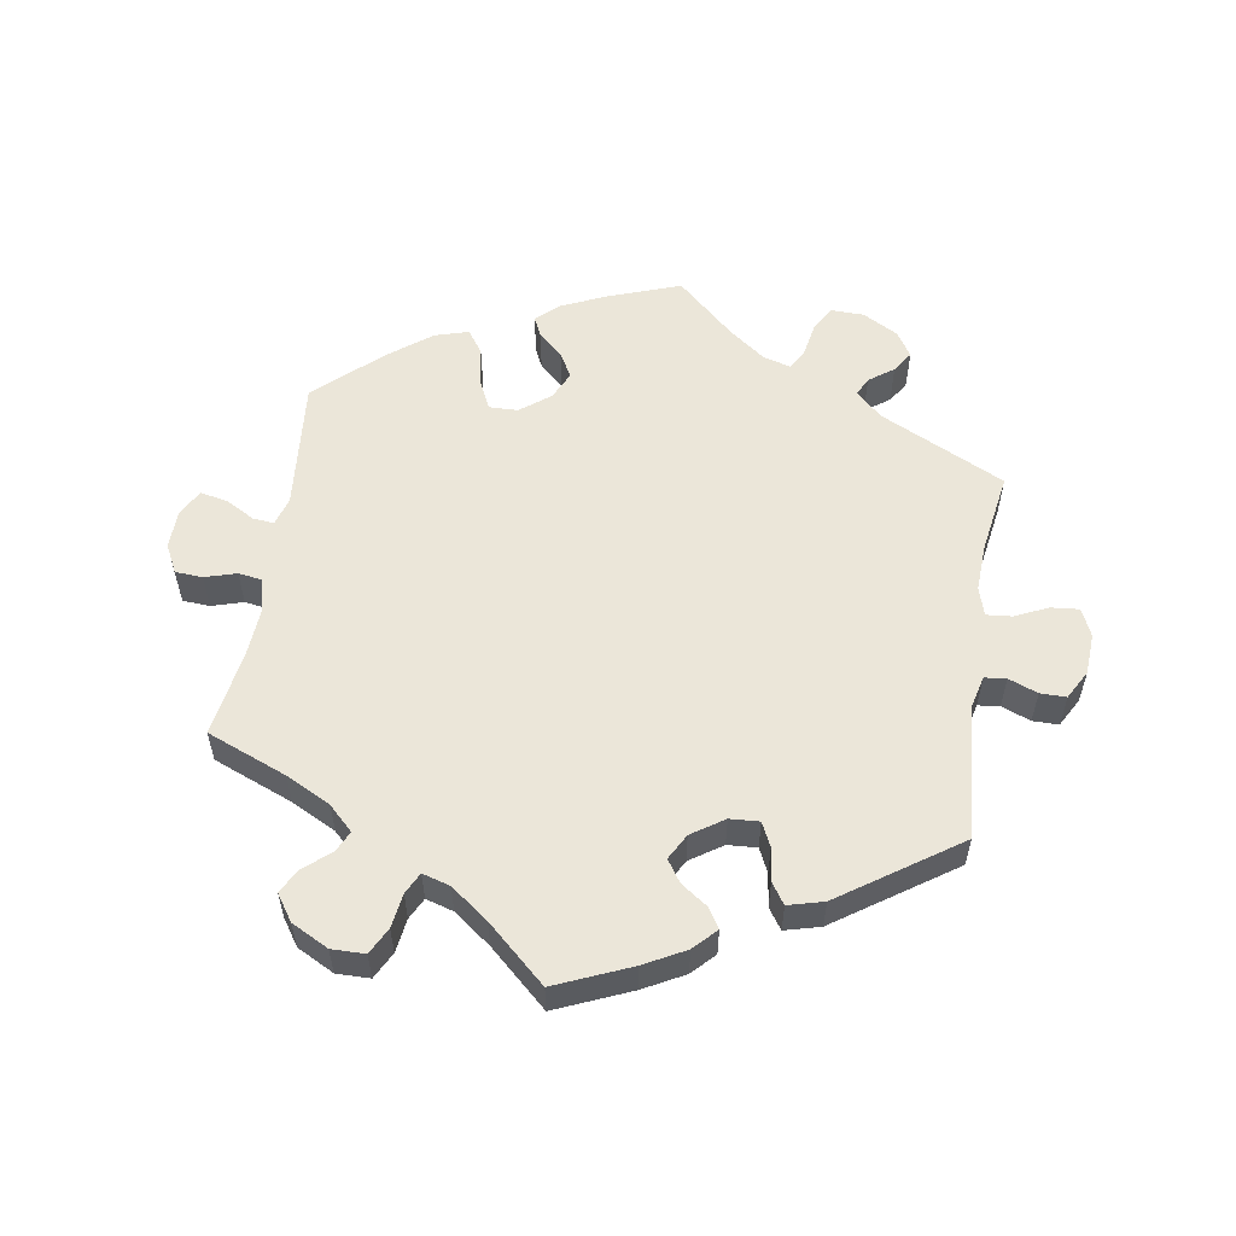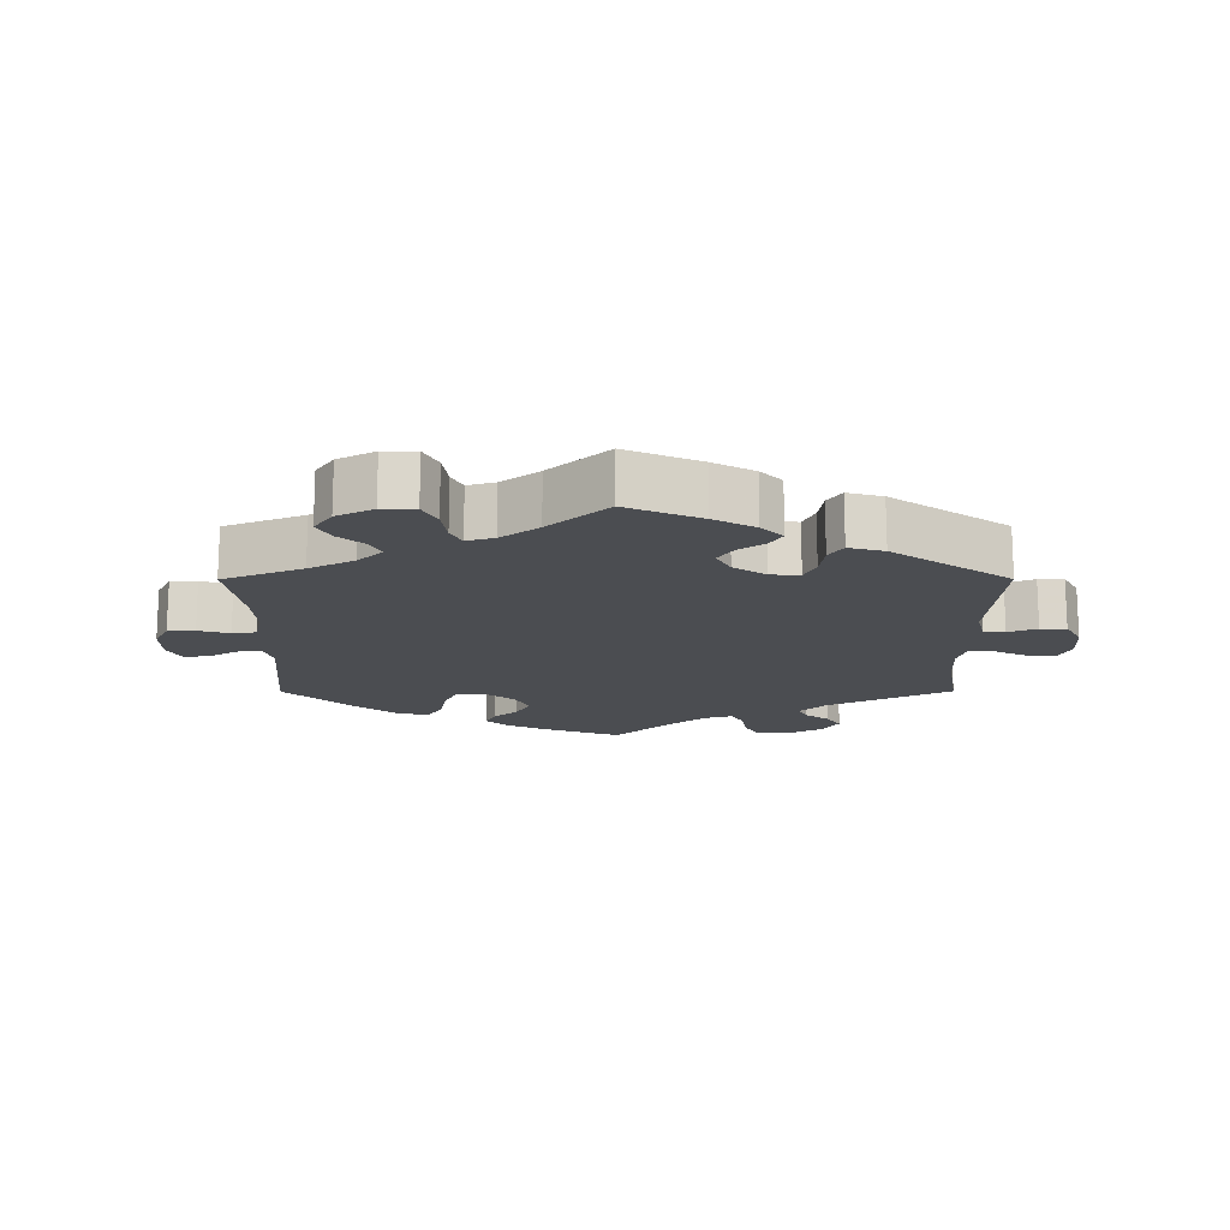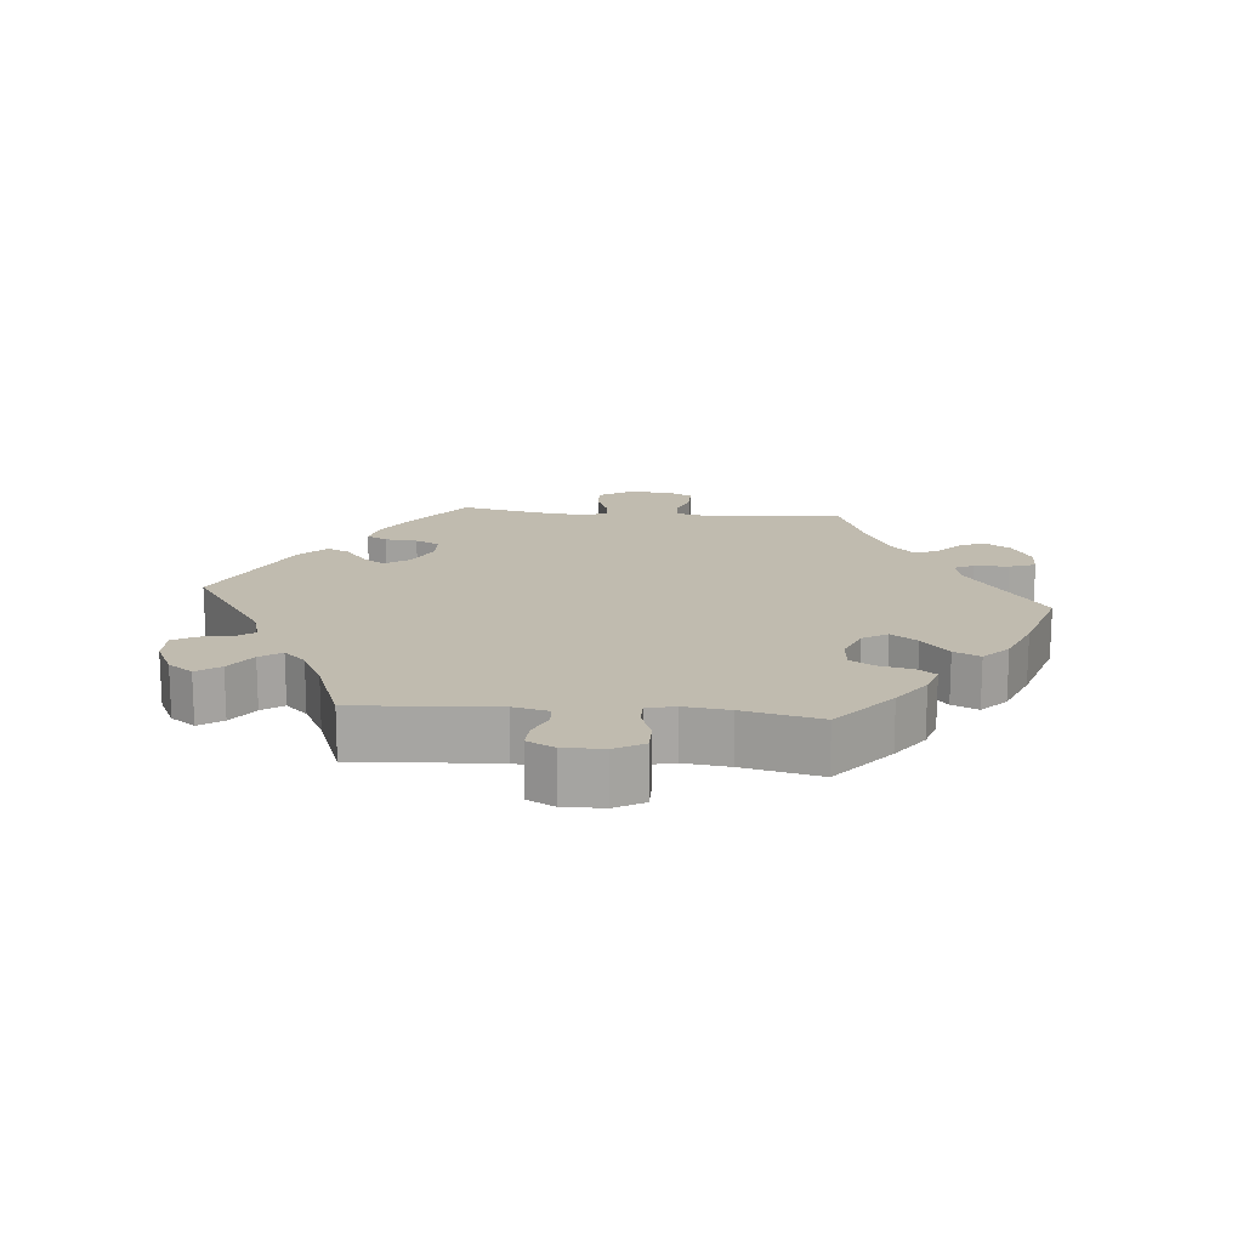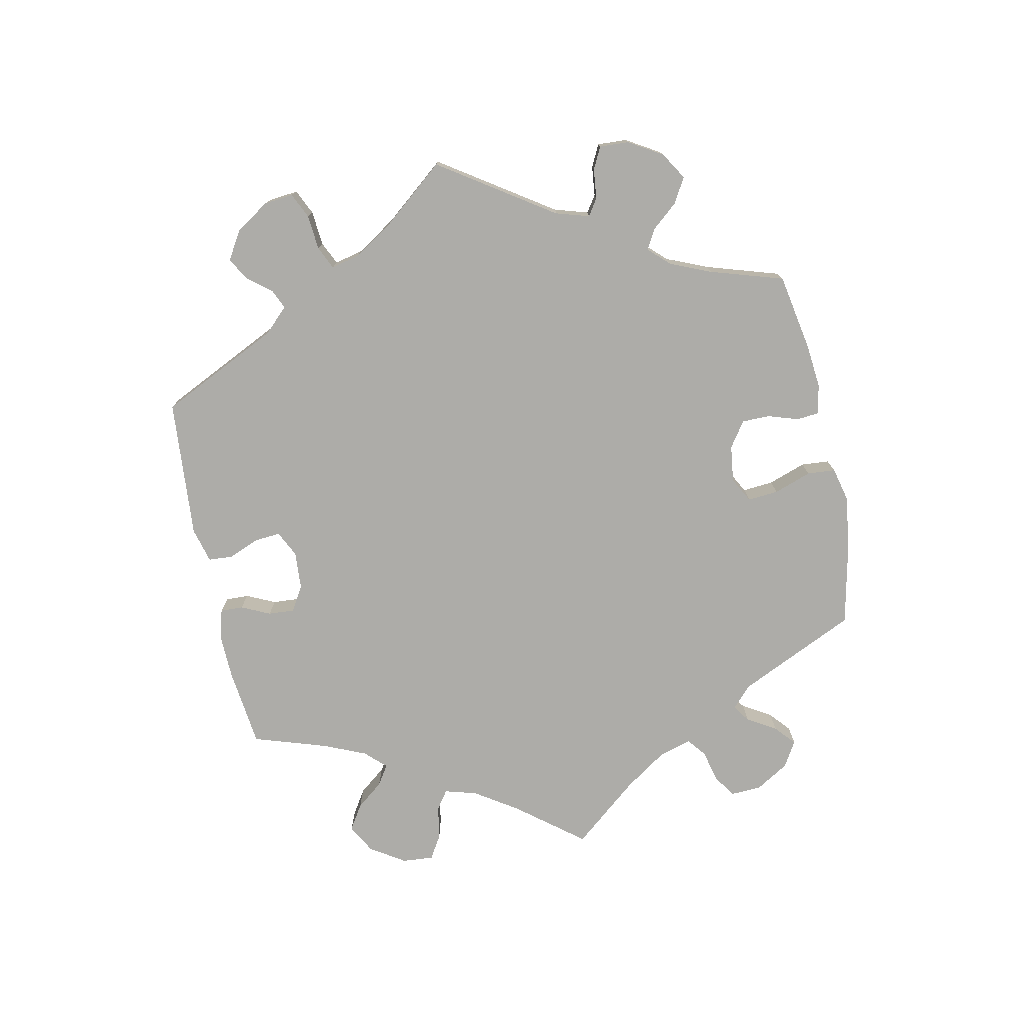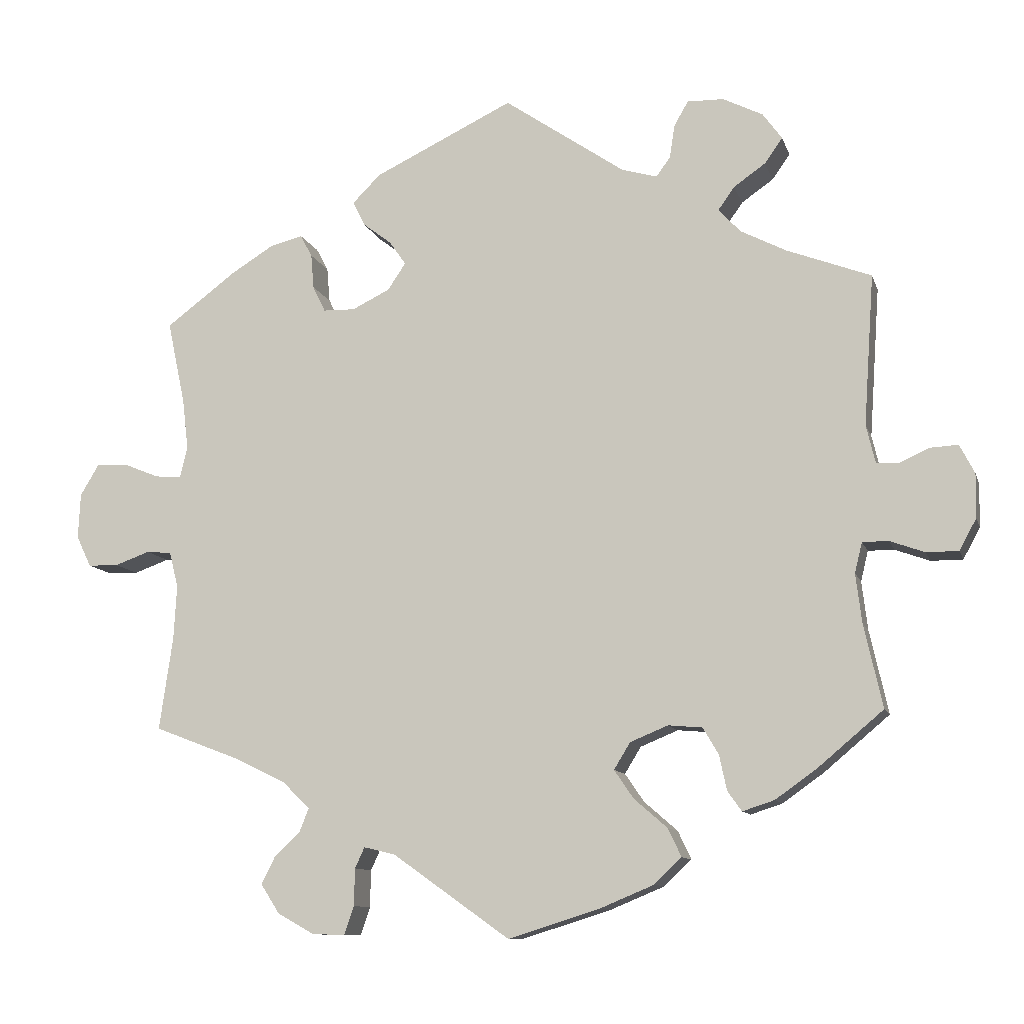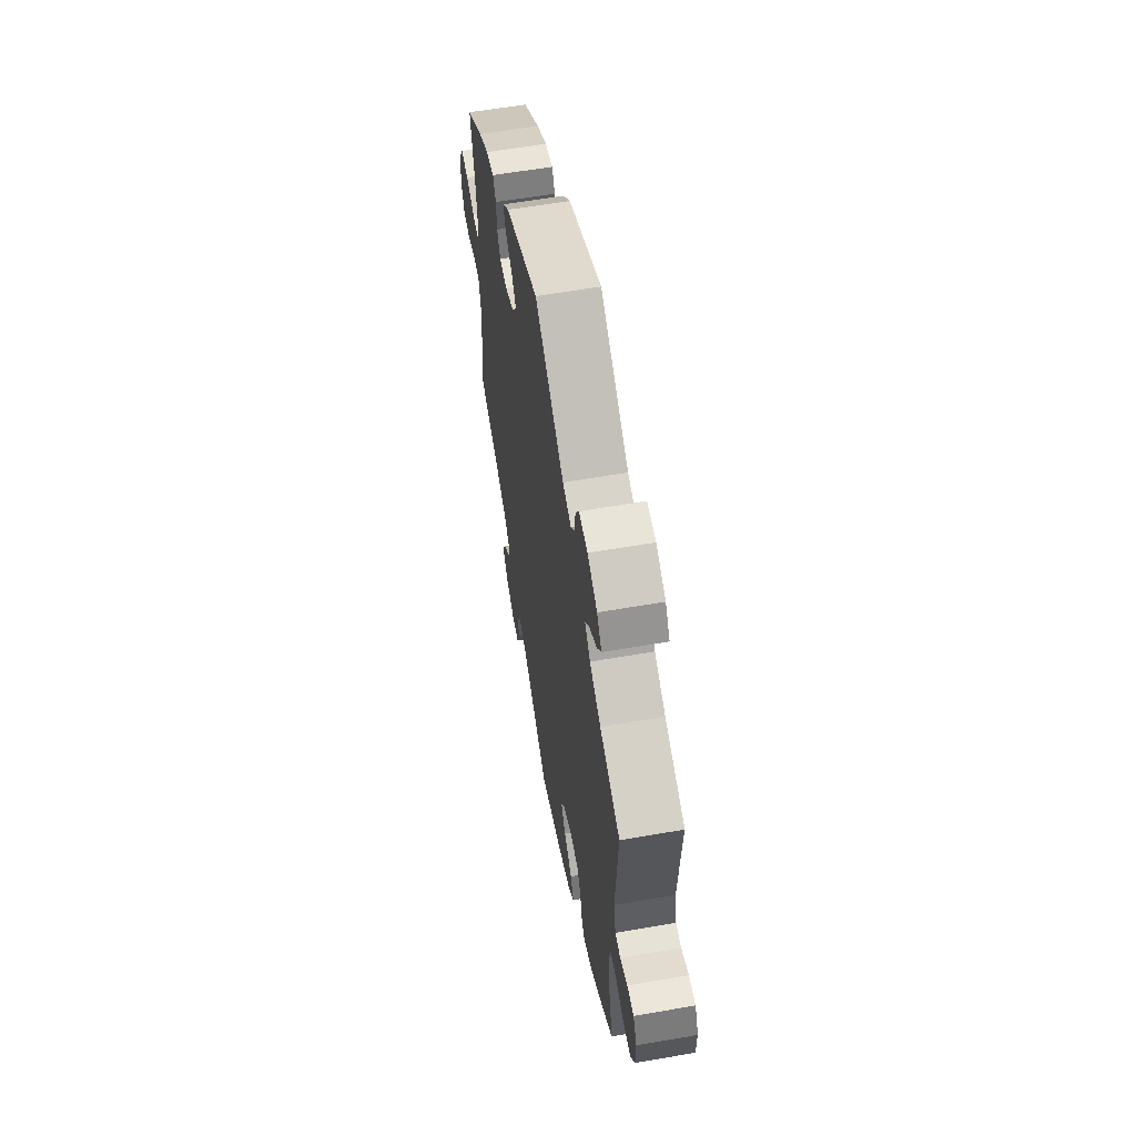
<metadata>
{"format":"obj","ext":"obj","renderer":"f3d","projection":"perspective","resolution":1024,"background":"white","views":[{"elev":56.1,"azim":-50.9,"up":"+Y"},{"elev":-15.9,"azim":-59.9,"up":"+Y"},{"elev":16.1,"azim":95.2,"up":"+Y"},{"elev":-76.7,"azim":71.9,"up":"+Y"},{"elev":-10.6,"azim":14.6,"up":"+Z"},{"elev":59.5,"azim":79.9,"up":"+Z"}]}
</metadata>
<code>
v 0.487 0.07 0.087
v 0.499 0.07 0.036
v 0.529 0.07 0.034
v 0.57 0.07 0.052
v 0.607 0.07 0.054
v 0.627 0.07 0.015
v 0.626 0.07 -0.044
v 0.603 0.07 -0.086
v 0.56 0.07 -0.086
v 0.513 0.07 -0.069
v 0.478 0.07 -0.069
v 0.468 0.07 -0.11
v 0.476 0.07 -0.176
v 0.501 0.07 -0.288
v 0.412 0.07 -0.363
v 0.357 0.07 -0.402
v 0.314 0.07 -0.416
v 0.295 0.07 -0.389
v 0.285 0.07 -0.342
v 0.264 0.07 -0.306
v 0.218 0.07 -0.302
v 0.167 0.07 -0.323
v 0.145 0.07 -0.359
v 0.171 0.07 -0.397
v 0.216 0.07 -0.436
v 0.234 0.07 -0.474
v 0.197 0.07 -0.509
v 0.125 0.07 -0.539
v 0.001 0.07 -0.578
v -0.157 0.07 -0.466
v -0.199 0.07 -0.456
v -0.212 0.07 -0.484
v -0.213 0.07 -0.534
v -0.226 0.07 -0.572
v -0.27 0.07 -0.571
v -0.32 0.07 -0.543
v -0.345 0.07 -0.504
v -0.327 0.07 -0.468
v -0.292 0.07 -0.435
v -0.279 0.07 -0.402
v -0.316 0.07 -0.367
v -0.383 0.07 -0.334
v -0.501 0.07 -0.289
v -0.483 0.07 -0.164
v -0.479 0.07 -0.09
v -0.491 0.07 -0.042
v -0.525 0.07 -0.039
v -0.572 0.07 -0.056
v -0.613 0.07 -0.055
v -0.633 0.07 -0.013
v -0.63 0.07 0.048
v -0.605 0.07 0.09
v -0.561 0.07 0.088
v -0.514 0.07 0.069
v -0.479 0.07 0.067
v -0.469 0.07 0.108
v -0.477 0.07 0.176
v -0.501 0.07 0.289
v -0.406 0.07 0.36
v -0.348 0.07 0.396
v -0.304 0.07 0.407
v -0.288 0.07 0.377
v -0.284 0.07 0.33
v -0.267 0.07 0.295
v -0.224 0.07 0.294
v -0.173 0.07 0.319
v -0.149 0.07 0.355
v -0.171 0.07 0.387
v -0.21 0.07 0.417
v -0.226 0.07 0.45
v -0.188 0.07 0.488
v 0 0.07 0.578
v 0.163 0.07 0.466
v 0.211 0.07 0.452
v 0.23 0.07 0.478
v 0.237 0.07 0.523
v 0.256 0.07 0.556
v 0.305 0.07 0.555
v 0.359 0.07 0.528
v 0.385 0.07 0.492
v 0.361 0.07 0.458
v 0.318 0.07 0.428
v 0.296 0.07 0.397
v 0.326 0.07 0.365
v 0.388 0.07 0.333
v 0.501 0.07 0.29
v 0.487 0 0.087
v 0.499 0 0.036
v 0.529 0 0.034
v 0.57 0 0.052
v 0.607 0 0.054
v 0.627 0 0.015
v 0.626 0 -0.044
v 0.603 0 -0.086
v 0.56 0 -0.086
v 0.513 0 -0.069
v 0.478 0 -0.069
v 0.468 0 -0.11
v 0.476 0 -0.176
v 0.501 0 -0.288
v 0.412 0 -0.363
v 0.357 0 -0.402
v 0.314 0 -0.416
v 0.295 0 -0.389
v 0.285 0 -0.342
v 0.264 0 -0.306
v 0.218 0 -0.302
v 0.167 0 -0.323
v 0.145 0 -0.359
v 0.171 0 -0.397
v 0.216 0 -0.436
v 0.234 0 -0.474
v 0.197 0 -0.509
v 0.125 0 -0.539
v 0.001 0 -0.578
v -0.157 0 -0.466
v -0.199 0 -0.456
v -0.212 0 -0.484
v -0.213 0 -0.534
v -0.226 0 -0.572
v -0.27 0 -0.571
v -0.32 0 -0.543
v -0.345 0 -0.504
v -0.327 0 -0.468
v -0.292 0 -0.435
v -0.279 0 -0.402
v -0.316 0 -0.367
v -0.383 0 -0.334
v -0.501 0 -0.289
v -0.483 0 -0.164
v -0.479 0 -0.09
v -0.491 0 -0.042
v -0.525 0 -0.039
v -0.572 0 -0.056
v -0.613 0 -0.055
v -0.633 0 -0.013
v -0.63 0 0.048
v -0.605 0 0.09
v -0.561 0 0.088
v -0.514 0 0.069
v -0.479 0 0.067
v -0.469 0 0.108
v -0.477 0 0.176
v -0.501 0 0.289
v -0.406 0 0.36
v -0.348 0 0.396
v -0.304 0 0.407
v -0.288 0 0.377
v -0.284 0 0.33
v -0.267 0 0.295
v -0.224 0 0.294
v -0.173 0 0.319
v -0.149 0 0.355
v -0.171 0 0.387
v -0.21 0 0.417
v -0.226 0 0.45
v -0.188 0 0.488
v 0 0 0.578
v 0.163 0 0.466
v 0.211 0 0.452
v 0.23 0 0.478
v 0.237 0 0.523
v 0.256 0 0.556
v 0.305 0 0.555
v 0.359 0 0.528
v 0.385 0 0.492
v 0.361 0 0.458
v 0.318 0 0.428
v 0.296 0 0.397
v 0.326 0 0.365
v 0.388 0 0.333
v 0.501 0 0.29
f 85 86 1
f 84 85 1 2
f 83 84 2
f 79 80 81 82
f 79 82 83
f 78 79 83
f 75 76 77 78
f 74 75 78 83
f 73 74 83 2
f 71 72 73 2
f 68 69 70 71
f 67 68 71 2
f 60 61 62 63
f 60 63 64
f 57 58 59 60
f 56 57 60 64
f 55 56 64 65
f 51 52 53 54
f 51 54 55
f 50 51 55
f 47 48 49 50
f 46 47 50 55
f 45 46 55 65
f 42 43 44
f 41 42 44 45
f 40 41 45 65
f 36 37 38 39
f 36 39 40
f 35 36 40
f 32 33 34 35
f 31 32 35 40
f 30 31 40 65
f 24 25 26 27
f 23 24 27 28
f 16 17 18 19
f 16 19 20
f 13 14 15 16
f 12 13 16 20
f 11 12 20 21
f 7 8 9 10
f 7 10 11
f 6 7 11
f 3 4 5 6
f 2 3 6 11
f 66 67 2 11
f 23 28 29 30
f 22 23 30 65
f 22 65 66
f 11 21 22 66
f 87 172 171
f 88 87 171 170
f 88 170 169
f 168 167 166 165
f 169 168 165
f 169 165 164
f 164 163 162 161
f 169 164 161 160
f 88 169 160 159
f 88 159 158 157
f 157 156 155 154
f 88 157 154 153
f 149 148 147 146
f 150 149 146
f 146 145 144 143
f 150 146 143 142
f 151 150 142 141
f 140 139 138 137
f 141 140 137
f 141 137 136
f 136 135 134 133
f 141 136 133 132
f 151 141 132 131
f 130 129 128
f 131 130 128 127
f 151 131 127 126
f 125 124 123 122
f 126 125 122
f 126 122 121
f 121 120 119 118
f 126 121 118 117
f 151 126 117 116
f 113 112 111 110
f 114 113 110 109
f 105 104 103 102
f 106 105 102
f 102 101 100 99
f 106 102 99 98
f 107 106 98 97
f 96 95 94 93
f 97 96 93
f 97 93 92
f 92 91 90 89
f 97 92 89 88
f 97 88 153 152
f 116 115 114 109
f 151 116 109 108
f 152 151 108
f 152 108 107 97
f 1 87 88 2
f 2 88 89 3
f 3 89 90 4
f 4 90 91 5
f 5 91 92 6
f 6 92 93 7
f 7 93 94 8
f 8 94 95 9
f 9 95 96 10
f 10 96 97 11
f 11 97 98 12
f 12 98 99 13
f 13 99 100 14
f 14 100 101 15
f 15 101 102 16
f 16 102 103 17
f 17 103 104 18
f 18 104 105 19
f 19 105 106 20
f 20 106 107 21
f 21 107 108 22
f 22 108 109 23
f 23 109 110 24
f 24 110 111 25
f 25 111 112 26
f 26 112 113 27
f 27 113 114 28
f 28 114 115 29
f 29 115 116 30
f 30 116 117 31
f 31 117 118 32
f 32 118 119 33
f 33 119 120 34
f 34 120 121 35
f 35 121 122 36
f 36 122 123 37
f 37 123 124 38
f 38 124 125 39
f 39 125 126 40
f 40 126 127 41
f 41 127 128 42
f 42 128 129 43
f 43 129 130 44
f 44 130 131 45
f 45 131 132 46
f 46 132 133 47
f 47 133 134 48
f 48 134 135 49
f 49 135 136 50
f 50 136 137 51
f 51 137 138 52
f 52 138 139 53
f 53 139 140 54
f 54 140 141 55
f 55 141 142 56
f 56 142 143 57
f 57 143 144 58
f 58 144 145 59
f 59 145 146 60
f 60 146 147 61
f 61 147 148 62
f 62 148 149 63
f 63 149 150 64
f 64 150 151 65
f 65 151 152 66
f 66 152 153 67
f 67 153 154 68
f 68 154 155 69
f 69 155 156 70
f 70 156 157 71
f 71 157 158 72
f 72 158 159 73
f 73 159 160 74
f 74 160 161 75
f 75 161 162 76
f 76 162 163 77
f 77 163 164 78
f 78 164 165 79
f 79 165 166 80
f 80 166 167 81
f 81 167 168 82
f 82 168 169 83
f 83 169 170 84
f 84 170 171 85
f 85 171 172 86
f 86 172 87 1

</code>
